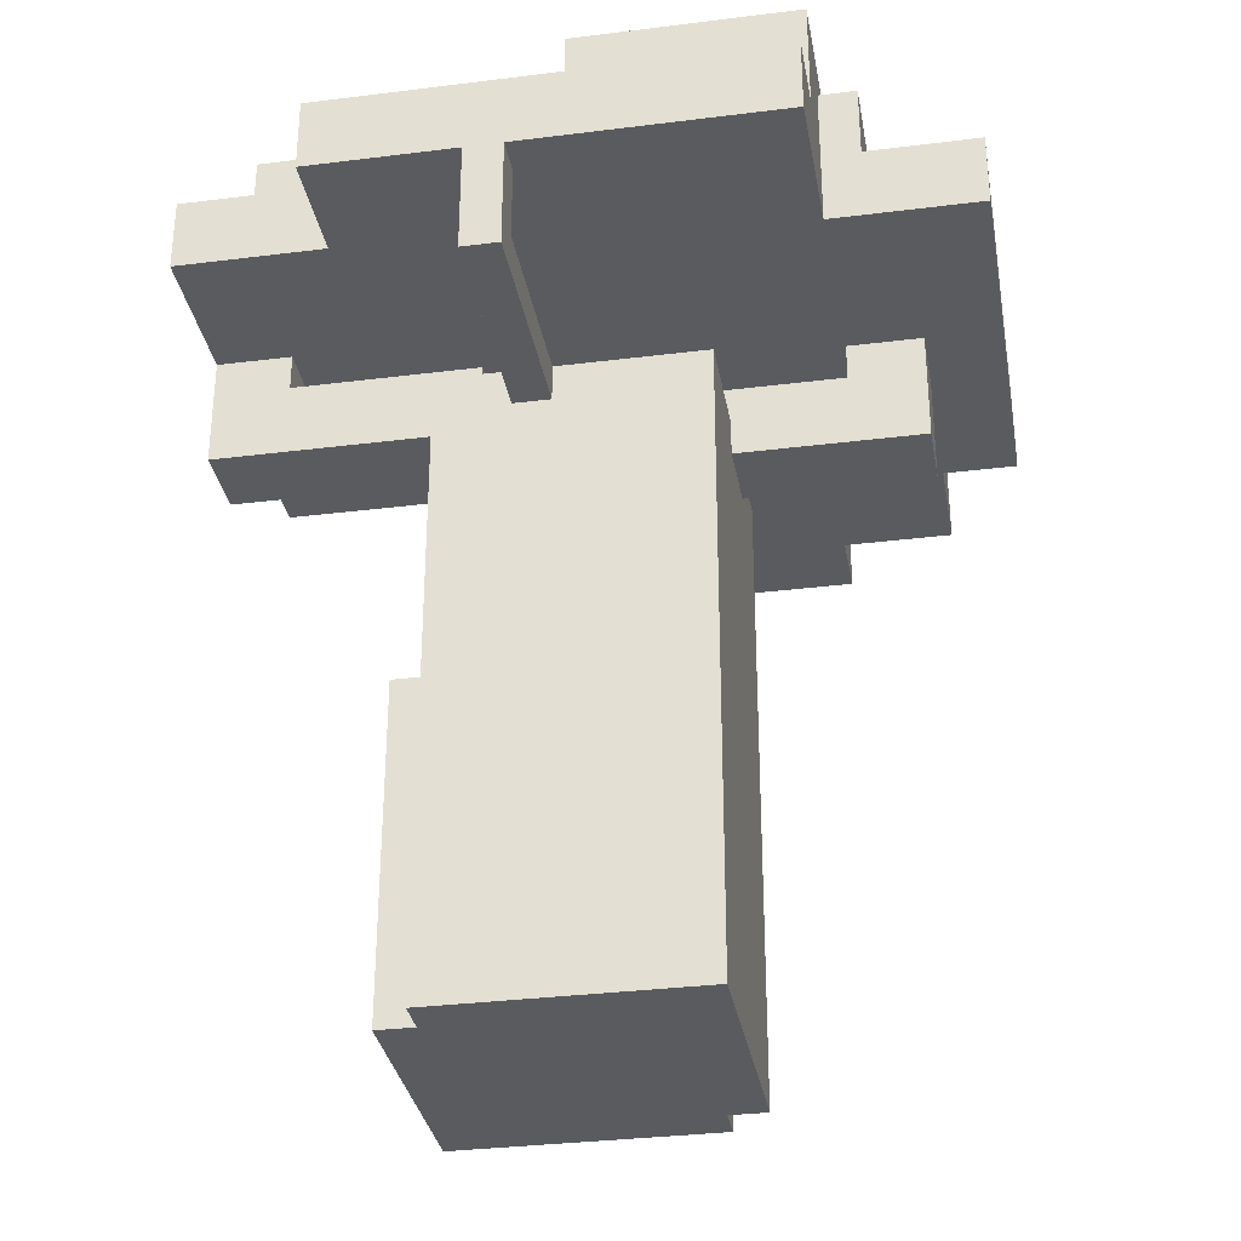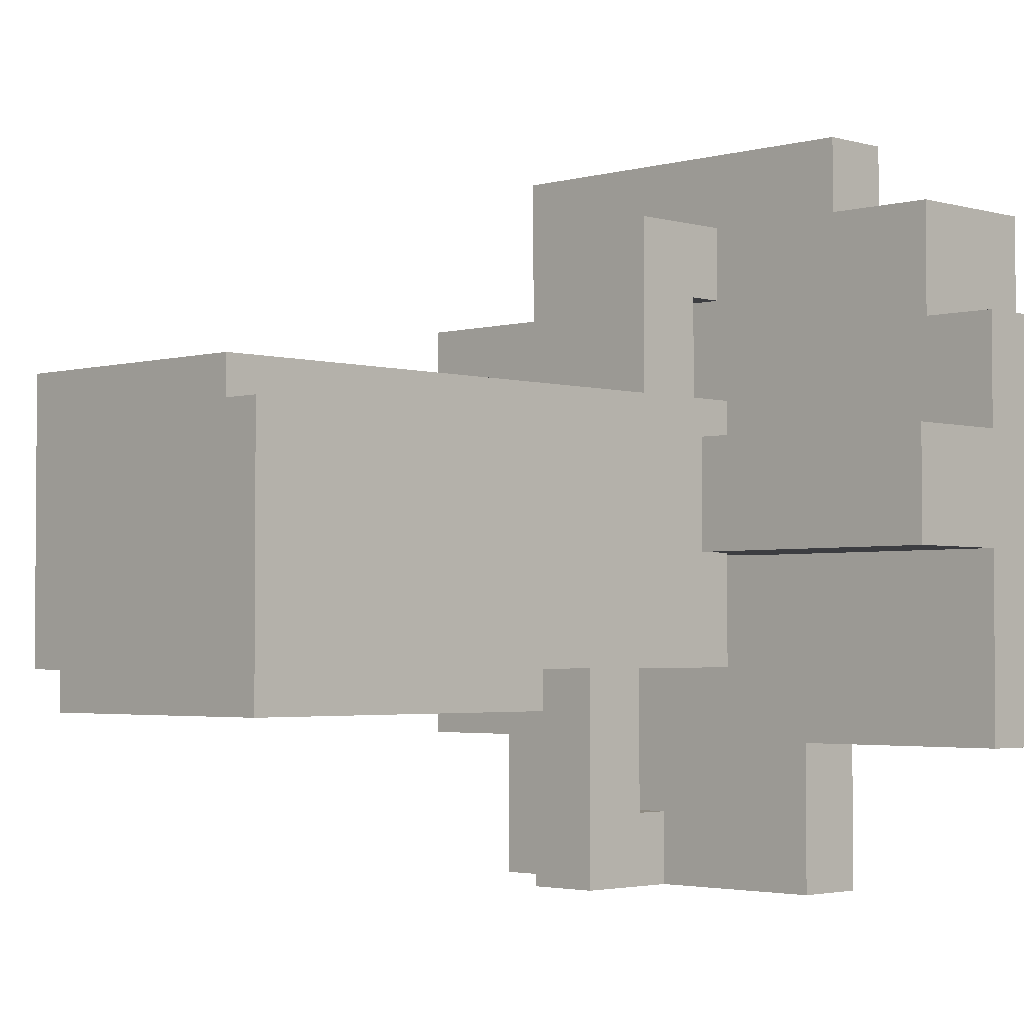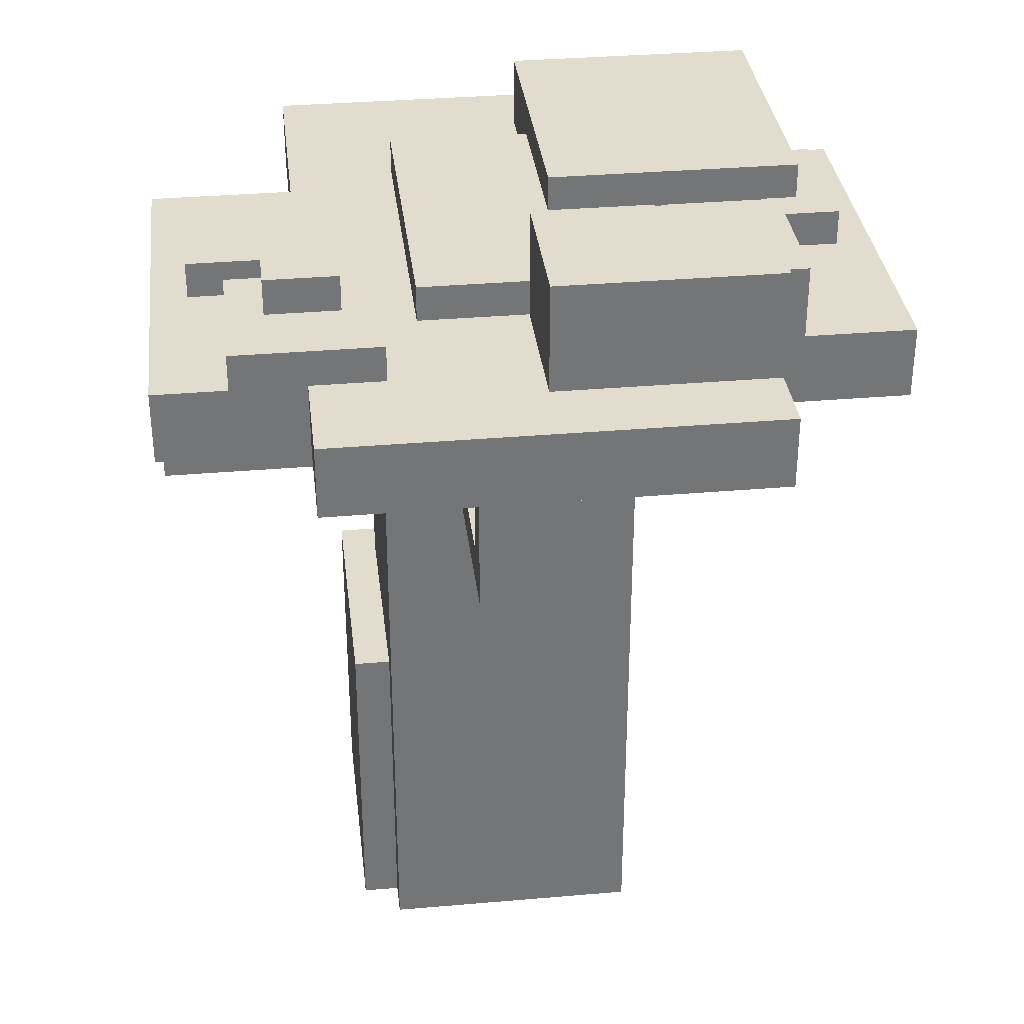
<metadata>
{"format":"obj","ext":"obj","renderer":"f3d","projection":"perspective","resolution":1024,"background":"white","views":[{"elev":-32.6,"azim":-80.1,"up":"+Y"},{"elev":-2.8,"azim":44.5,"up":"+Z"},{"elev":34.0,"azim":-96.7,"up":"+Y"}]}
</metadata>
<code>
o
v -1 1.6 -0.1
v -1 1.6 -0.2
v -1 1.9 0.6
v -1 1.9 -0.1
v -1 1.9 -0.2
v -1 1.9 -0.6
v -1 2.1 0.6
v -1 2.1 -0.6
v -0.8 2.1 0.6
v -0.8 2.1 0
v -0.8 2.4 0.6
v -0.8 2.4 0
v -0.7 1.9 -0.6
v -0.7 1.9 -1
v -0.7 2.1 -0.4
v -0.7 2.1 -0.6
v -0.7 2.1 -0.8
v -0.7 2.1 -1
v -0.7 2.2 -0.4
v -0.7 2.2 -0.8
v -0.6 1.9 1
v -0.6 1.9 0.6
v -0.6 2.1 1
v -0.6 2.1 0.7
v -0.6 2.3 0.7
v -0.6 2.3 0.6
v -0.5 2.2 -0.5
v -0.5 2.2 -0.7
v -0.5 2.3 -0.5
v -0.5 2.3 -0.7
v -0.4 0 0.3
v -0.4 0 -0.4
v -0.4 1.6 -0.1
v -0.4 1.6 -0.2
v -0.4 1.7 0.3
v -0.4 1.7 -0.1
v -0.4 1.7 -0.2
v -0.4 1.7 -0.4
v -0.4 2.1 0
v -0.4 2.1 -0.3
v -0.4 2.2 0
v -0.4 2.2 -0.3
v -0.3 0 -0.4
v -0.3 0 -0.5
v -0.3 0.9 -0.4
v -0.3 0.9 -0.5
v -0.3 1.6 -0.4
v -0.3 1.6 -1
v -0.3 1.7 -0.3
v -0.3 1.7 -0.4
v -0.3 1.8 -0.3
v -0.3 1.8 -0.8
v -0.3 1.9 -0.8
v -0.3 1.9 -1
v -0.2 2.1 -0.7
v -0.2 2.1 -0.9
v -0.2 2.2 -0.7
v -0.2 2.2 -0.9
v -0.1 1.6 0.8
v -0.1 1.6 0.3
v -0.1 1.7 0.3
v -0.1 1.7 0.1
v -0.1 1.8 0.6
v -0.1 1.8 0.1
v -0.1 1.9 0.8
v -0.1 1.9 0.6
v -0.1 2.1 0.9
v -0.1 2.1 0.7
v -0.1 2.2 0.9
v -0.1 2.2 0.7
v 0 2.1 0.7
v 0 2.1 0.4
v 0 2.2 0.8
v 0 2.2 0.7
v 0 2.2 0.4
v 0 2.2 0.1
v 0 2.3 0.8
v 0 2.3 0.1
v 0.2 1.7 0.2
v 0.2 1.7 -0.1
v 0.2 1.9 0.2
v 0.2 1.9 -0.1
v -0.9 1.7 -0.1
v -0.9 1.7 -0.2
v -0.9 1.9 -0.1
v -0.9 1.9 -0.2
v -0.4 2.2 0.4
v -0.4 2.2 0
v -0.4 2.3 0.6
v -0.4 2.3 0.4
v -0.4 2.4 0.6
v -0.4 2.4 0
v -0.3 2.1 -0.4
v -0.3 2.1 -0.5
v -0.3 2.1 -0.7
v -0.3 2.1 -0.8
v -0.3 2.2 -0.4
v -0.3 2.2 -0.5
v -0.3 2.2 -0.7
v -0.3 2.2 -0.8
v -0.2 2.1 0.7
v -0.2 2.1 0.4
v -0.2 2.2 0.4
v -0.2 2.3 0.7
v -0.2 2.3 0.4
v -0.1 1.6 -0.4
v -0.1 1.6 -1
v -0.1 1.7 -0.3
v -0.1 1.7 -0.4
v -0.1 1.8 -0.3
v -0.1 1.8 -0.8
v -0.1 1.9 -0.8
v -0.1 1.9 -1
v -0.1 2.1 -0.5
v -0.1 2.1 -0.6
v -0.1 2.2 -0.6
v -0.1 2.2 -0.7
v -0.1 2.3 -0.5
v -0.1 2.3 -0.7
v 0 2.1 -0.6
v 0 2.1 -0.9
v 0 2.2 -0.6
v 0 2.2 -0.9
v 0.1 1.6 0.8
v 0.1 1.6 0.3
v 0.1 1.7 0.3
v 0.1 1.7 0.1
v 0.1 1.8 0.6
v 0.1 1.8 0.1
v 0.1 1.9 0.8
v 0.1 1.9 0.6
v 0.3 0 0.3
v 0.3 0 0.2
v 0.3 0.9 0.2
v 0.3 0.9 -0.4
v 0.3 1.6 0.2
v 0.3 1.6 -0.1
v 0.3 1.7 0.3
v 0.3 1.7 0.2
v 0.3 1.7 -0.1
v 0.3 1.7 -0.4
v 0.3 2.1 0.9
v 0.3 2.1 0.8
v 0.3 2.2 0.9
v 0.3 2.2 0.8
v 0.4 0 0.2
v 0.4 0 -0.5
v 0.4 0.9 0.2
v 0.4 0.9 -0.5
v 0.4 1.9 -0.6
v 0.4 1.9 -1
v 0.4 2.1 -0.6
v 0.4 2.1 -1
v 0.5 1.9 1
v 0.5 1.9 0.8
v 0.5 2.1 1
v 0.5 2.1 0.8
v 0.5 2.1 0.1
v 0.5 2.1 -0.3
v 0.5 2.2 0.1
v 0.5 2.2 -0.3
v 0.8 1.9 0.8
v 0.8 1.9 0.5
v 0.8 2.1 0.5
v 0.8 2.1 0.2
v 0.8 2.1 0.1
v 0.8 2.2 0.5
v 0.8 2.2 0.2
v 0.8 2.3 0.8
v 0.8 2.3 0.1
v 0.9 2.1 0.5
v 0.9 2.1 0.2
v 0.9 2.2 0.5
v 0.9 2.2 0.2
v 1 1.6 0.2
v 1 1.6 -0.1
v 1 1.9 0.5
v 1 1.9 0.2
v 1 1.9 -0.1
v 1 1.9 -0.6
v 1 2.1 0.5
v 1 2.1 -0.6
v -0.6 1.9 1
v -0.6 2.1 1
v 0.5 1.9 1
v 0.5 2.1 1
v -0.1 2.1 0.9
v -0.1 2.2 0.9
v 0.3 2.1 0.9
v 0.3 2.2 0.9
v -0.1 1.6 0.8
v -0.1 1.9 0.8
v 0 2.2 0.8
v 0 2.3 0.8
v 0.1 1.6 0.8
v 0.1 1.9 0.8
v 0.3 2.1 0.8
v 0.3 2.2 0.8
v 0.5 1.9 0.8
v 0.5 2.1 0.8
v 0.8 1.9 0.8
v 0.8 2.3 0.8
v -0.6 2.1 0.7
v -0.6 2.3 0.7
v -0.2 2.1 0.7
v -0.2 2.3 0.7
v -1 1.9 0.6
v -1 2.1 0.6
v -0.8 2.1 0.6
v -0.8 2.4 0.6
v -0.6 1.9 0.6
v -0.6 2.3 0.6
v -0.4 2.3 0.6
v -0.4 2.4 0.6
v 0.8 1.9 0.5
v 0.8 2.1 0.5
v 0.8 2.2 0.5
v 0.9 2.1 0.5
v 0.9 2.2 0.5
v 1 1.9 0.5
v 1 2.1 0.5
v -0.2 2.1 0.4
v -0.2 2.2 0.4
v 0 2.1 0.4
v 0 2.2 0.4
v -0.4 0 0.3
v -0.4 1.7 0.3
v -0.1 1.6 0.3
v -0.1 1.7 0.3
v 0.1 1.6 0.3
v 0.1 1.7 0.3
v 0.3 0 0.3
v 0.3 1.7 0.3
v 0.2 1.7 0.2
v 0.2 1.9 0.2
v 0.3 0 0.2
v 0.3 0.9 0.2
v 0.3 1.6 0.2
v 0.3 1.7 0.2
v 0.4 0 0.2
v 0.4 0.9 0.2
v 1 1.6 0.2
v 1 1.9 0.2
v -1 1.6 -0.1
v -1 1.9 -0.1
v -0.9 1.7 -0.1
v -0.9 1.9 -0.1
v -0.4 1.6 -0.1
v -0.4 1.7 -0.1
v -0.3 1.7 -0.3
v -0.3 1.8 -0.3
v -0.1 1.7 -0.3
v -0.1 1.8 -0.3
v -0.7 2.1 -0.4
v -0.7 2.2 -0.4
v -0.3 2.1 -0.4
v -0.3 2.2 -0.4
v -0.5 2.2 -0.5
v -0.5 2.3 -0.5
v -0.3 2.1 -0.5
v -0.3 2.2 -0.5
v -0.1 2.1 -0.5
v -0.1 2.3 -0.5
v -0.1 2.1 -0.6
v -0.1 2.2 -0.6
v 0 2.1 -0.6
v 0 2.2 -0.6
v -0.3 1.8 -0.8
v -0.3 1.9 -0.8
v -0.1 1.8 -0.8
v -0.1 1.9 -0.8
v -0.1 2.1 0.7
v -0.1 2.2 0.7
v 0 2.1 0.7
v 0 2.2 0.7
v -0.1 1.8 0.6
v -0.1 1.9 0.6
v 0.1 1.8 0.6
v 0.1 1.9 0.6
v -0.4 2.2 0.4
v -0.4 2.3 0.4
v -0.2 2.2 0.4
v -0.2 2.3 0.4
v 0.8 2.1 0.2
v 0.8 2.2 0.2
v 0.9 2.1 0.2
v 0.9 2.2 0.2
v -0.1 1.7 0.1
v -0.1 1.8 0.1
v 0 2.2 0.1
v 0 2.3 0.1
v 0.1 1.7 0.1
v 0.1 1.8 0.1
v 0.5 2.1 0.1
v 0.5 2.2 0.1
v 0.8 2.1 0.1
v 0.8 2.3 0.1
v -0.8 2.1 0
v -0.8 2.4 0
v -0.4 2.1 0
v -0.4 2.2 0
v -0.4 2.4 0
v 0.2 1.7 -0.1
v 0.2 1.9 -0.1
v 0.3 1.6 -0.1
v 0.3 1.7 -0.1
v 1 1.6 -0.1
v 1 1.9 -0.1
v -1 1.6 -0.2
v -1 1.9 -0.2
v -0.9 1.7 -0.2
v -0.9 1.9 -0.2
v -0.4 1.6 -0.2
v -0.4 1.7 -0.2
v -0.4 2.1 -0.3
v -0.4 2.2 -0.3
v 0.5 2.1 -0.3
v 0.5 2.2 -0.3
v -0.4 0 -0.4
v -0.4 1.7 -0.4
v -0.3 0 -0.4
v -0.3 0.9 -0.4
v -0.3 1.6 -0.4
v -0.3 1.7 -0.4
v -0.1 1.6 -0.4
v -0.1 1.7 -0.4
v 0.3 0.9 -0.4
v 0.3 1.7 -0.4
v -0.3 0 -0.5
v -0.3 0.9 -0.5
v 0.4 0 -0.5
v 0.4 0.9 -0.5
v -1 1.9 -0.6
v -1 2.1 -0.6
v -0.7 1.9 -0.6
v -0.7 2.1 -0.6
v 0.4 1.9 -0.6
v 0.4 2.1 -0.6
v 1 1.9 -0.6
v 1 2.1 -0.6
v -0.5 2.2 -0.7
v -0.5 2.3 -0.7
v -0.3 2.1 -0.7
v -0.3 2.2 -0.7
v -0.2 2.1 -0.7
v -0.2 2.2 -0.7
v -0.1 2.2 -0.7
v -0.1 2.3 -0.7
v -0.7 2.1 -0.8
v -0.7 2.2 -0.8
v -0.3 2.1 -0.8
v -0.3 2.2 -0.8
v -0.2 2.1 -0.9
v -0.2 2.2 -0.9
v 0 2.1 -0.9
v 0 2.2 -0.9
v -0.7 1.9 -1
v -0.7 2.1 -1
v -0.3 1.6 -1
v -0.3 1.9 -1
v -0.1 1.6 -1
v -0.1 1.9 -1
v 0.4 1.9 -1
v 0.4 2.1 -1
v -0.4 0 0.3
v 0.3 0 0.3
v -0.3 0 0.2
v 0.3 0 0.2
v 0.4 0 0.2
v -0.4 0 -0.4
v -0.3 0 -0.4
v -0.3 0 -0.5
v 0.4 0 -0.5
v -0.1 1.6 0.8
v 0.1 1.6 0.8
v -0.1 1.6 0.3
v 0.1 1.6 0.3
v 0.3 1.6 0.2
v 1 1.6 0.2
v -1 1.6 -0.1
v -0.4 1.6 -0.1
v 0.3 1.6 -0.1
v 1 1.6 -0.1
v -1 1.6 -0.2
v -0.4 1.6 -0.2
v -0.3 1.6 -0.4
v -0.1 1.6 -0.4
v -0.3 1.6 -1
v -0.1 1.6 -1
v -0.6 1.9 1
v 0.5 1.9 1
v -0.1 1.9 0.8
v 0.1 1.9 0.8
v 0.5 1.9 0.8
v 0.8 1.9 0.8
v -1 1.9 0.6
v -0.6 1.9 0.6
v -0.1 1.9 0.6
v 0.1 1.9 0.6
v 0.8 1.9 0.5
v 1 1.9 0.5
v 0.2 1.9 0.2
v 1 1.9 0.2
v -1 1.9 -0.1
v -0.9 1.9 -0.1
v 0.2 1.9 -0.1
v 1 1.9 -0.1
v -1 1.9 -0.2
v -0.9 1.9 -0.2
v -1 1.9 -0.6
v -0.7 1.9 -0.6
v 0.4 1.9 -0.6
v 1 1.9 -0.6
v -0.3 1.9 -0.8
v -0.1 1.9 -0.8
v -0.7 1.9 -1
v -0.3 1.9 -1
v -0.1 1.9 -1
v 0.4 1.9 -1
v 0.3 0.9 0.2
v 0.4 0.9 0.2
v -0.3 0.9 -0.4
v 0.3 0.9 -0.4
v -0.3 0.9 -0.5
v 0.4 0.9 -0.5
v -0.4 1.7 0.3
v -0.1 1.7 0.3
v 0.1 1.7 0.3
v 0.3 1.7 0.3
v 0.2 1.7 0.2
v 0.3 1.7 0.2
v -0.1 1.7 0.1
v 0.1 1.7 0.1
v -0.9 1.7 -0.1
v -0.4 1.7 -0.1
v 0.2 1.7 -0.1
v 0.3 1.7 -0.1
v -0.9 1.7 -0.2
v -0.4 1.7 -0.2
v -0.3 1.7 -0.3
v -0.1 1.7 -0.3
v -0.4 1.7 -0.4
v -0.3 1.7 -0.4
v -0.1 1.7 -0.4
v 0.3 1.7 -0.4
v -0.1 1.8 0.6
v 0.1 1.8 0.6
v -0.1 1.8 0.1
v 0.1 1.8 0.1
v -0.3 1.8 -0.3
v -0.1 1.8 -0.3
v -0.3 1.8 -0.8
v -0.1 1.8 -0.8
v -0.6 2.1 1
v 0.5 2.1 1
v -0.1 2.1 0.9
v 0.3 2.1 0.9
v 0.3 2.1 0.8
v 0.5 2.1 0.8
v -0.6 2.1 0.7
v -0.2 2.1 0.7
v -0.1 2.1 0.7
v 0 2.1 0.7
v -1 2.1 0.6
v -0.8 2.1 0.6
v 0.9 2.1 0.5
v 1 2.1 0.5
v -0.2 2.1 0.4
v 0 2.1 0.4
v 0.8 2.1 0.2
v 0.9 2.1 0.2
v 0.5 2.1 0.1
v 0.8 2.1 0.1
v -0.8 2.1 0
v -0.4 2.1 0
v -0.4 2.1 -0.3
v 0.5 2.1 -0.3
v -0.7 2.1 -0.4
v -0.3 2.1 -0.4
v -0.3 2.1 -0.5
v -0.1 2.1 -0.5
v -1 2.1 -0.6
v -0.7 2.1 -0.6
v -0.1 2.1 -0.6
v 0 2.1 -0.6
v 0.4 2.1 -0.6
v 1 2.1 -0.6
v -0.3 2.1 -0.7
v -0.2 2.1 -0.7
v -0.7 2.1 -0.8
v -0.3 2.1 -0.8
v -0.2 2.1 -0.9
v 0 2.1 -0.9
v -0.7 2.1 -1
v 0.4 2.1 -1
v -0.1 2.2 0.9
v 0.3 2.2 0.9
v 0 2.2 0.8
v 0.3 2.2 0.8
v -0.1 2.2 0.7
v 0 2.2 0.7
v 0.8 2.2 0.5
v 0.9 2.2 0.5
v -0.4 2.2 0.4
v -0.2 2.2 0.4
v 0 2.2 0.4
v 0.8 2.2 0.2
v 0.9 2.2 0.2
v 0 2.2 0.1
v 0.5 2.2 0.1
v -0.4 2.2 0
v -0.4 2.2 -0.3
v 0.5 2.2 -0.3
v -0.7 2.2 -0.4
v -0.3 2.2 -0.4
v -0.5 2.2 -0.5
v -0.3 2.2 -0.5
v -0.1 2.2 -0.6
v 0 2.2 -0.6
v -0.5 2.2 -0.7
v -0.3 2.2 -0.7
v -0.2 2.2 -0.7
v -0.1 2.2 -0.7
v -0.7 2.2 -0.8
v -0.3 2.2 -0.8
v -0.2 2.2 -0.9
v 0 2.2 -0.9
v 0 2.3 0.8
v 0.8 2.3 0.8
v -0.6 2.3 0.7
v -0.2 2.3 0.7
v -0.6 2.3 0.6
v -0.4 2.3 0.6
v -0.4 2.3 0.4
v -0.2 2.3 0.4
v 0 2.3 0.1
v 0.8 2.3 0.1
v -0.5 2.3 -0.5
v -0.1 2.3 -0.5
v -0.5 2.3 -0.7
v -0.1 2.3 -0.7
v -0.8 2.4 0.6
v -0.4 2.4 0.6
v -0.8 2.4 0
v -0.4 2.4 0
f 4 2 1
f 5 2 4
f 7 4 3
f 7 6 5
f 7 5 4
f 8 6 7
f 11 10 9
f 12 10 11
f 16 14 13
f 17 14 16
f 18 14 17
f 19 16 15
f 19 17 16
f 20 17 19
f 23 22 21
f 24 22 23
f 25 22 24
f 26 22 25
f 29 28 27
f 30 28 29
f 33 32 31
f 34 32 33
f 35 33 31
f 36 33 35
f 37 32 34
f 38 32 37
f 41 40 39
f 42 40 41
f 45 44 43
f 46 44 45
f 50 48 47
f 51 50 49
f 52 48 50
f 52 50 51
f 53 48 52
f 54 48 53
f 57 56 55
f 58 56 57
f 61 60 59
f 63 61 59
f 63 62 61
f 64 62 63
f 65 63 59
f 66 63 65
f 69 68 67
f 70 68 69
f 74 72 71
f 75 72 74
f 77 74 73
f 77 76 75
f 77 75 74
f 78 76 77
f 81 80 79
f 82 80 81
f 83 84 85
f 85 84 86
f 87 88 90
f 89 90 91
f 90 88 92
f 91 90 92
f 93 94 97
f 97 94 98
f 95 96 99
f 99 96 100
f 101 102 103
f 101 103 104
f 104 103 105
f 106 107 109
f 108 109 110
f 109 107 111
f 110 109 111
f 111 107 112
f 112 107 113
f 114 115 116
f 114 116 118
f 116 117 118
f 118 117 119
f 120 121 122
f 122 121 123
f 124 125 126
f 124 126 128
f 126 127 128
f 128 127 129
f 124 128 130
f 130 128 131
f 132 133 134
f 132 134 136
f 134 135 136
f 136 135 137
f 132 136 138
f 138 136 139
f 137 135 140
f 140 135 141
f 142 143 144
f 144 143 145
f 146 147 148
f 148 147 149
f 150 151 152
f 152 151 153
f 154 155 156
f 156 155 157
f 158 159 160
f 160 159 161
f 162 163 164
f 162 164 167
f 165 166 168
f 162 167 169
f 167 168 169
f 168 166 170
f 169 168 170
f 171 172 173
f 173 172 174
f 175 176 178
f 178 176 179
f 177 178 181
f 179 180 181
f 178 179 181
f 181 180 182
f 185 184 183
f 186 184 185
f 189 188 187
f 190 188 189
f 195 192 191
f 196 192 195
f 198 194 193
f 200 198 197
f 201 200 199
f 202 194 198
f 202 200 201
f 202 198 200
f 205 204 203
f 206 204 205
f 209 208 207
f 211 209 207
f 211 210 209
f 212 210 211
f 213 210 212
f 214 210 213
f 218 216 215
f 218 217 216
f 219 217 218
f 220 218 215
f 221 218 220
f 224 223 222
f 225 223 224
f 228 227 226
f 229 227 228
f 230 228 226
f 232 230 226
f 232 231 230
f 233 231 232
f 239 235 234
f 240 237 236
f 241 237 240
f 242 239 238
f 243 235 239
f 243 239 242
f 246 245 244
f 247 245 246
f 248 246 244
f 249 246 248
f 252 251 250
f 253 251 252
f 256 255 254
f 257 255 256
f 261 259 258
f 262 261 260
f 263 259 261
f 263 261 262
f 266 265 264
f 267 265 266
f 270 269 268
f 271 269 270
f 272 273 274
f 274 273 275
f 276 277 278
f 278 277 279
f 280 281 282
f 282 281 283
f 284 285 286
f 286 285 287
f 288 289 292
f 292 289 293
f 290 291 295
f 294 295 296
f 295 291 297
f 296 295 297
f 298 299 300
f 300 299 301
f 301 299 302
f 303 304 306
f 305 306 307
f 306 304 308
f 307 306 308
f 309 310 311
f 311 310 312
f 309 311 313
f 313 311 314
f 315 316 317
f 317 316 318
f 319 320 321
f 321 320 322
f 322 320 323
f 323 320 324
f 322 323 325
f 322 325 327
f 325 326 327
f 327 326 328
f 329 330 331
f 331 330 332
f 333 334 335
f 335 334 336
f 337 338 339
f 339 338 340
f 341 342 344
f 343 344 345
f 344 342 346
f 345 344 346
f 346 342 347
f 347 342 348
f 349 350 351
f 351 350 352
f 353 354 355
f 355 354 356
f 357 358 360
f 359 360 361
f 360 358 362
f 361 360 362
f 362 358 363
f 363 358 364
f 367 366 365
f 368 366 367
f 370 367 365
f 371 369 368
f 371 367 370
f 371 368 367
f 372 369 371
f 373 369 372
f 376 375 374
f 377 375 376
f 382 379 378
f 383 379 382
f 384 381 380
f 385 381 384
f 388 387 386
f 389 387 388
f 392 391 390
f 393 391 392
f 394 391 393
f 397 392 390
f 398 392 397
f 399 394 393
f 399 395 394
f 400 398 397
f 400 399 398
f 400 395 399
f 400 397 396
f 402 400 396
f 402 401 400
f 403 401 402
f 404 402 396
f 405 402 404
f 406 402 405
f 409 407 406
f 409 406 405
f 410 409 408
f 411 407 409
f 411 409 410
f 412 407 411
f 413 407 412
f 414 412 411
f 415 412 414
f 416 414 411
f 417 414 416
f 418 412 415
f 419 412 418
f 420 421 423
f 422 423 424
f 423 421 425
f 424 423 425
f 428 429 430
f 430 429 431
f 426 427 432
f 428 430 433
f 426 432 435
f 432 433 435
f 433 430 436
f 435 433 436
f 434 435 438
f 436 437 439
f 438 435 439
f 435 436 439
f 439 437 440
f 440 437 441
f 439 440 442
f 442 440 443
f 441 437 444
f 444 437 445
f 446 447 448
f 448 447 449
f 450 451 452
f 452 451 453
f 454 455 456
f 456 455 457
f 457 455 458
f 458 455 459
f 454 456 460
f 460 456 461
f 461 456 462
f 462 463 468
f 461 462 468
f 468 463 469
f 466 467 471
f 470 471 473
f 464 465 474
f 474 475 476
f 472 473 477
f 474 476 478
f 476 477 478
f 478 477 479
f 479 477 480
f 480 477 481
f 464 474 482
f 474 478 482
f 482 478 483
f 481 477 484
f 484 477 485
f 485 477 486
f 477 473 487
f 486 477 487
f 471 467 487
f 473 471 487
f 488 489 491
f 491 489 492
f 490 491 492
f 485 486 493
f 490 492 494
f 492 493 494
f 493 486 495
f 494 493 495
f 496 497 498
f 498 497 499
f 496 498 500
f 500 498 501
f 502 503 507
f 507 503 508
f 505 506 509
f 504 505 509
f 504 509 511
f 509 510 511
f 511 510 512
f 512 510 513
f 514 515 516
f 516 515 517
f 514 516 520
f 518 519 523
f 520 521 524
f 514 520 524
f 524 521 525
f 522 523 526
f 523 519 527
f 526 523 527
f 530 531 532
f 532 531 533
f 533 531 534
f 534 531 535
f 528 529 536
f 536 529 537
f 538 539 540
f 540 539 541
f 542 543 544
f 544 543 545

</code>
